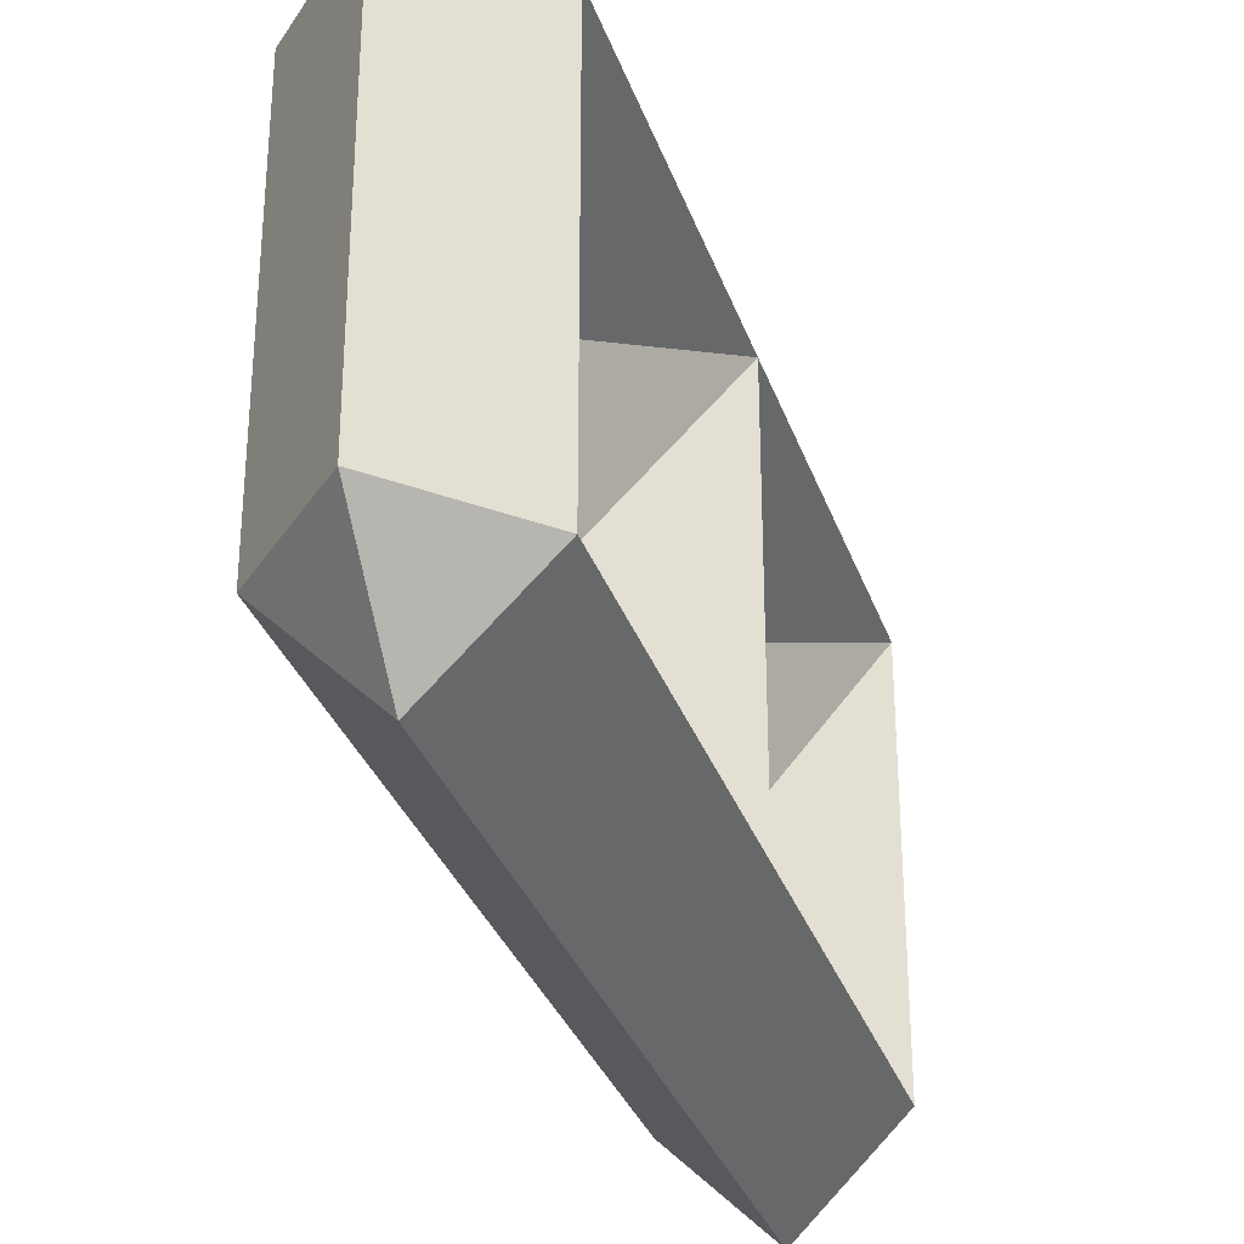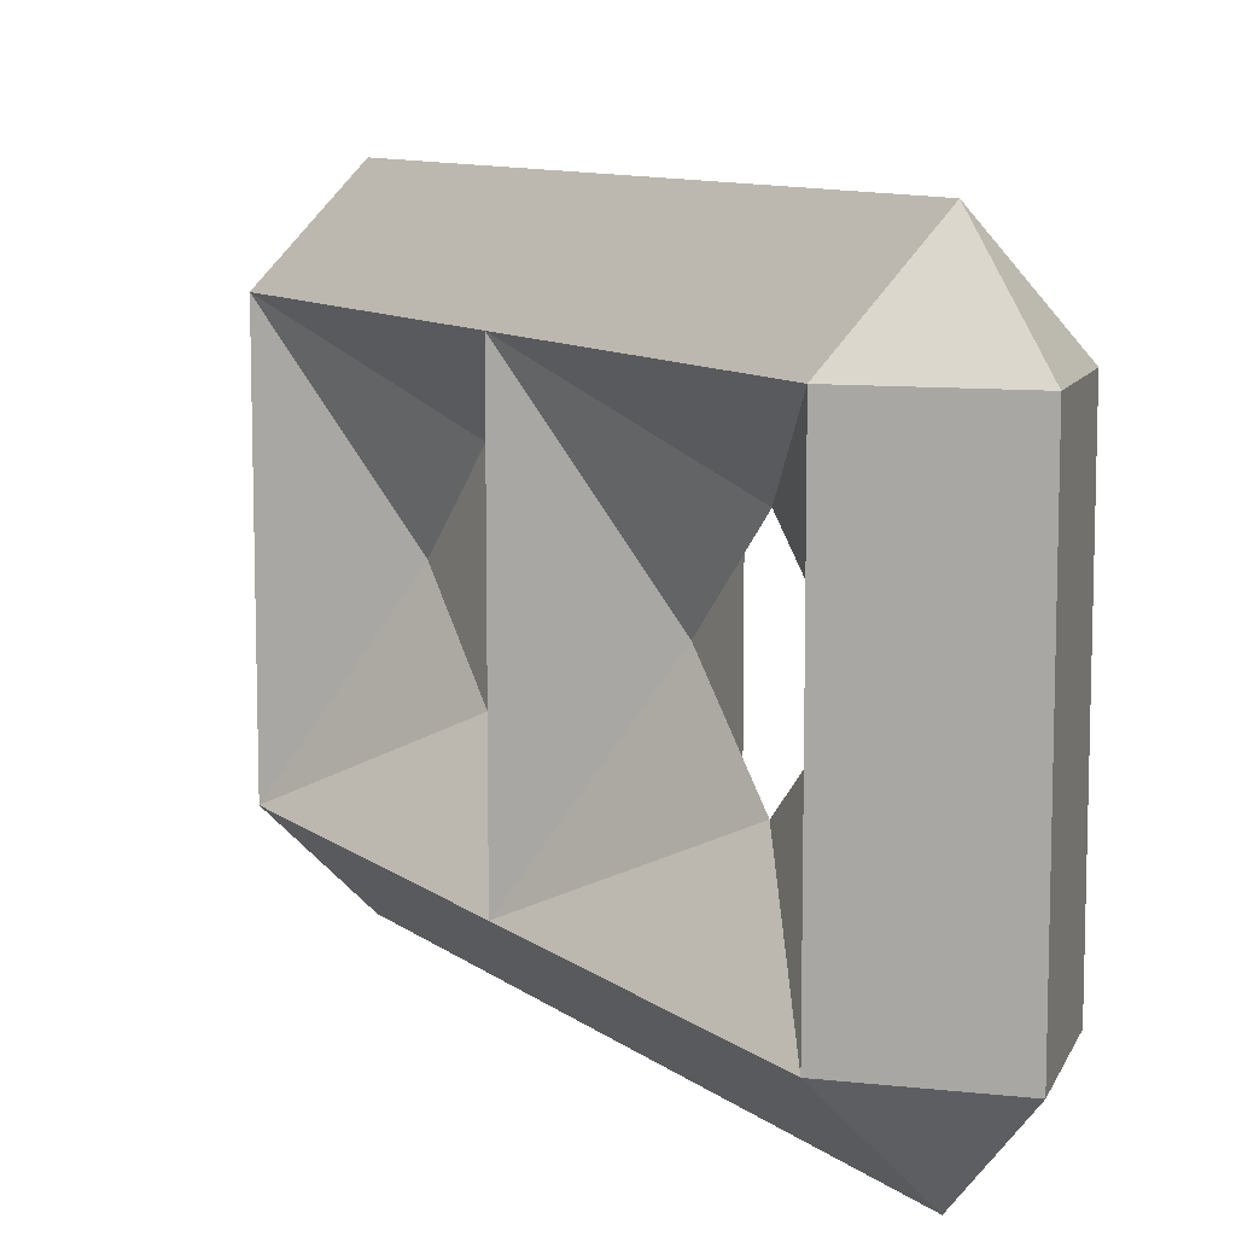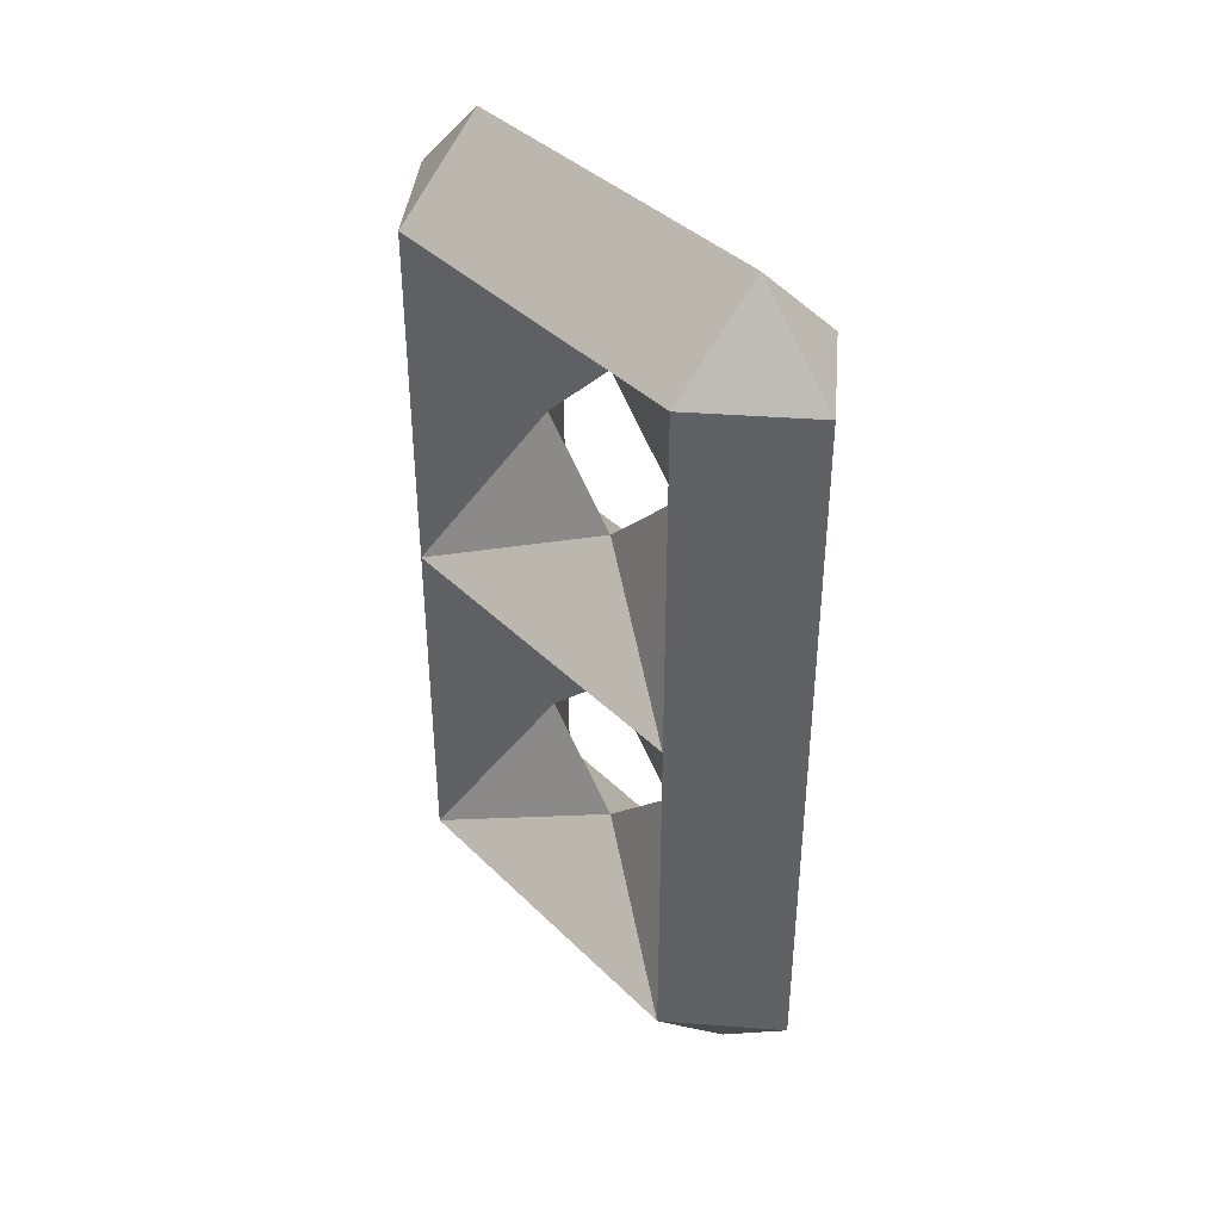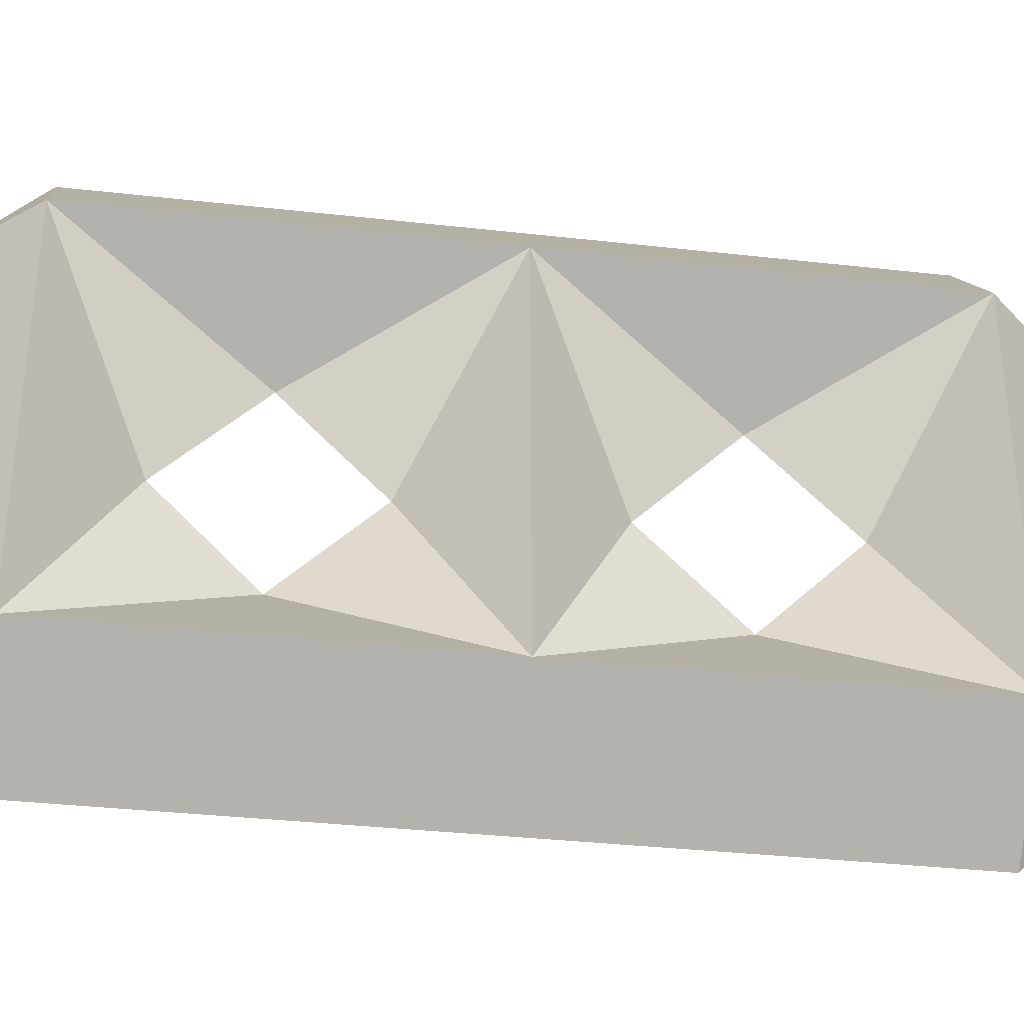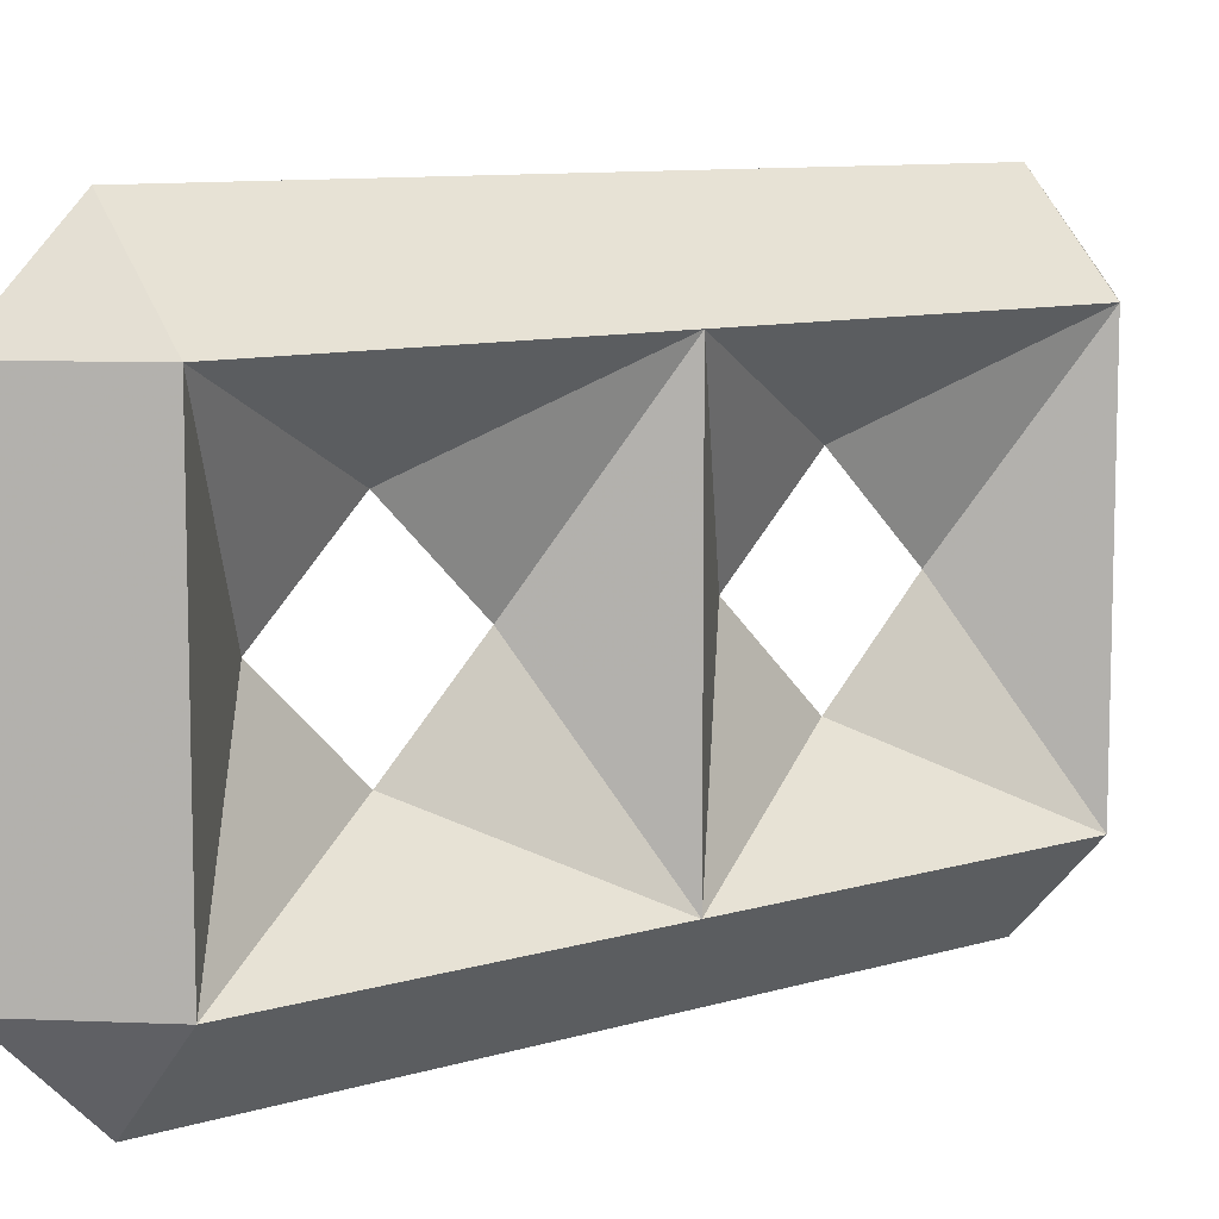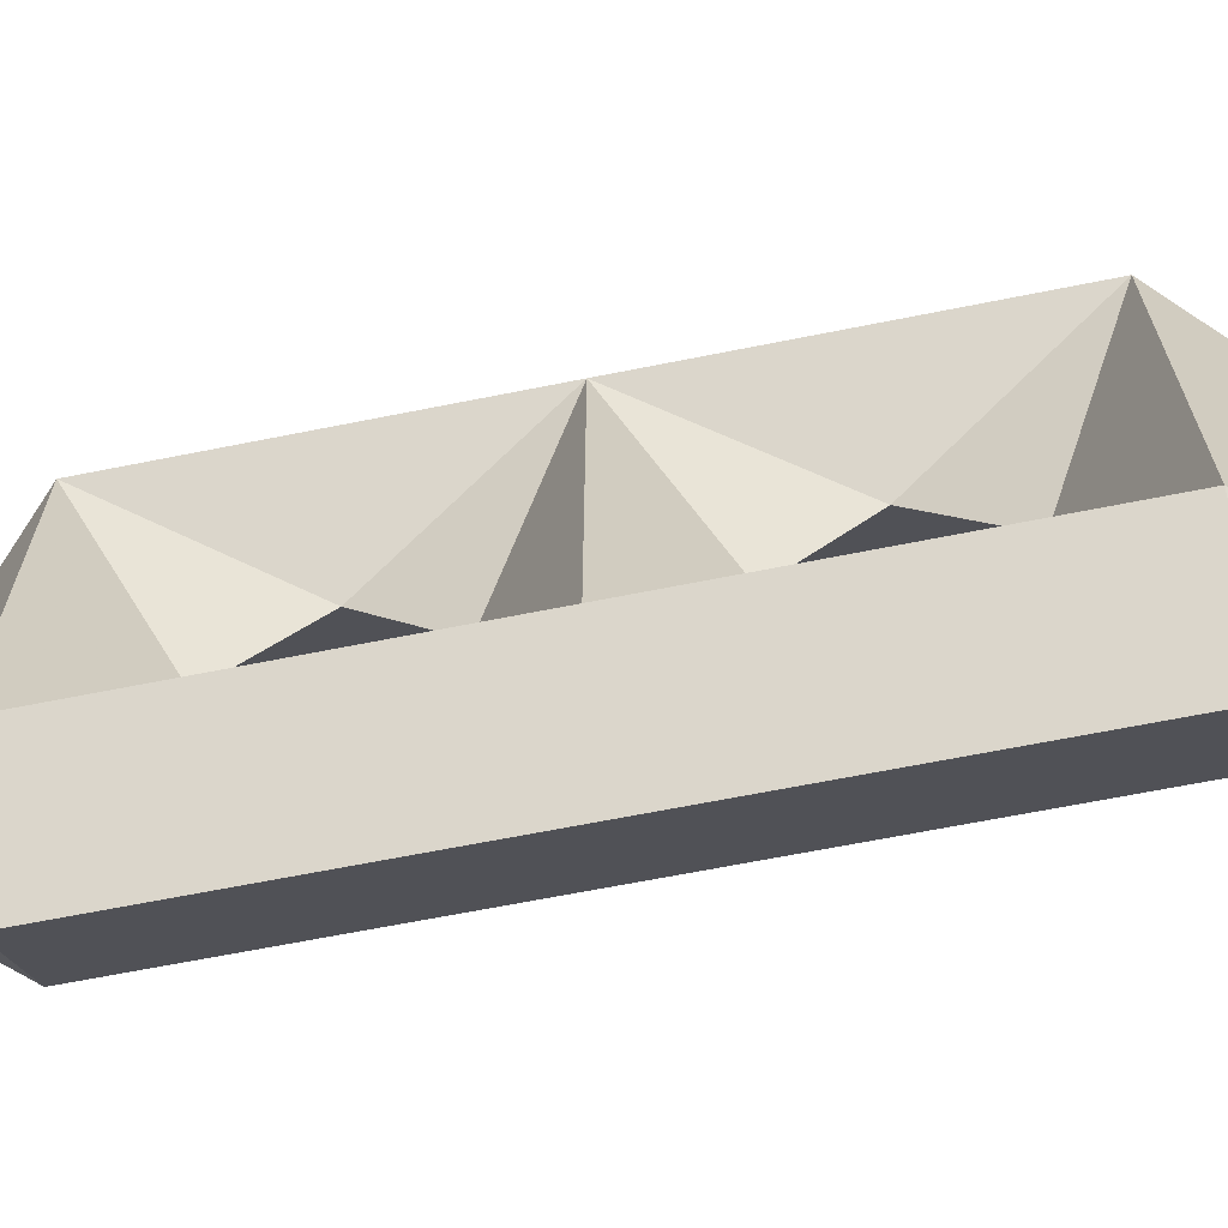
<metadata>
{"format":"obj","ext":"obj","renderer":"f3d","projection":"perspective","resolution":1024,"background":"white","views":[{"elev":-31.9,"azim":17.4,"up":"+Y"},{"elev":9.7,"azim":-28.8,"up":"+Y"},{"elev":39.5,"azim":140.3,"up":"+Z"},{"elev":-34.4,"azim":81.3,"up":"+Y"},{"elev":9.3,"azim":-128.8,"up":"+Y"},{"elev":-65.6,"azim":-78.6,"up":"+Y"}]}
</metadata>
<code>
v 1 3 5.5
v 1.5 3 5
v 1 3.5 5
v 0.5 3 5
v 1.5 2 5
v 1 2 5.5
v 1 3.5 4
v 1.5 3 4
v 0.5 2 5
v 0.5 3 4
v 1 2.5 4
v 1 2 4.5
v 1.5 1 5
v 1 1 5.5
v 1 3.5 3
v 1.5 3 3
v 0.5 1 5
v 0.5 3 3
v 1 2 3.5
v 1.5 2 3
v 1 1.5 4
v 1.5 1 4
v 1 0.5 5
v 1 3.5 2
v 1.5 3 2
v 0.5 1 4
v 0.5 2 3
v 0.5 3 2
v 1 2.5 2
v 1 2 2.5
v 1.5 1 3
v 1 0.5 4
v 1 3.5 1
v 1.5 3 1
v 0.5 1 3
v 0.5 3 1
v 1 2 1.5
v 1.5 2 1
v 1 1.5 2
v 1.5 1 2
v 1 0.5 3
v 1 3 0.5
v 0.5 1 2
v 0.5 2 1
v 1 2 0.5
v 1.5 1 1
v 1 0.5 2
v 0.5 1 1
v 1 1 0.5
v 1 0.5 1
f 1 2 3
f 1 3 4
f 1 5 2
f 6 5 1
f 7 2 8
f 3 2 7
f 6 4 9
f 1 4 6
f 10 3 7
f 4 3 10
f 2 11 8
f 2 12 11
f 2 5 12
f 6 13 5
f 14 13 6
f 15 8 16
f 7 8 15
f 14 9 17
f 6 9 14
f 4 12 9
f 4 11 12
f 4 10 11
f 18 7 15
f 10 7 18
f 16 19 20
f 16 11 19
f 16 8 11
f 13 12 5
f 13 21 12
f 13 22 21
f 23 13 14
f 24 16 25
f 15 16 24
f 14 17 23
f 17 21 26
f 17 12 21
f 17 9 12
f 18 11 10
f 18 19 11
f 18 27 19
f 28 15 24
f 18 15 28
f 16 29 25
f 16 30 29
f 16 20 30
f 31 21 22
f 31 19 21
f 31 20 19
f 23 22 13
f 32 22 23
f 33 25 34
f 24 25 33
f 32 17 26
f 23 17 32
f 35 19 27
f 35 21 19
f 35 26 21
f 18 30 27
f 18 29 30
f 18 28 29
f 36 24 33
f 28 24 36
f 34 37 38
f 34 29 37
f 34 25 29
f 31 30 20
f 31 39 30
f 31 40 39
f 32 31 22
f 41 31 32
f 33 34 42
f 41 26 35
f 32 26 41
f 35 39 43
f 35 30 39
f 35 27 30
f 36 29 28
f 36 37 29
f 36 44 37
f 33 42 36
f 45 34 38
f 42 34 45
f 46 39 40
f 46 37 39
f 46 38 37
f 41 40 31
f 47 40 41
f 47 35 43
f 41 35 47
f 48 37 44
f 48 39 37
f 48 43 39
f 44 42 45
f 36 42 44
f 49 38 46
f 45 38 49
f 47 46 40
f 50 46 47
f 50 43 48
f 47 43 50
f 48 45 49
f 44 45 48
f 49 46 50
f 48 49 50

</code>
